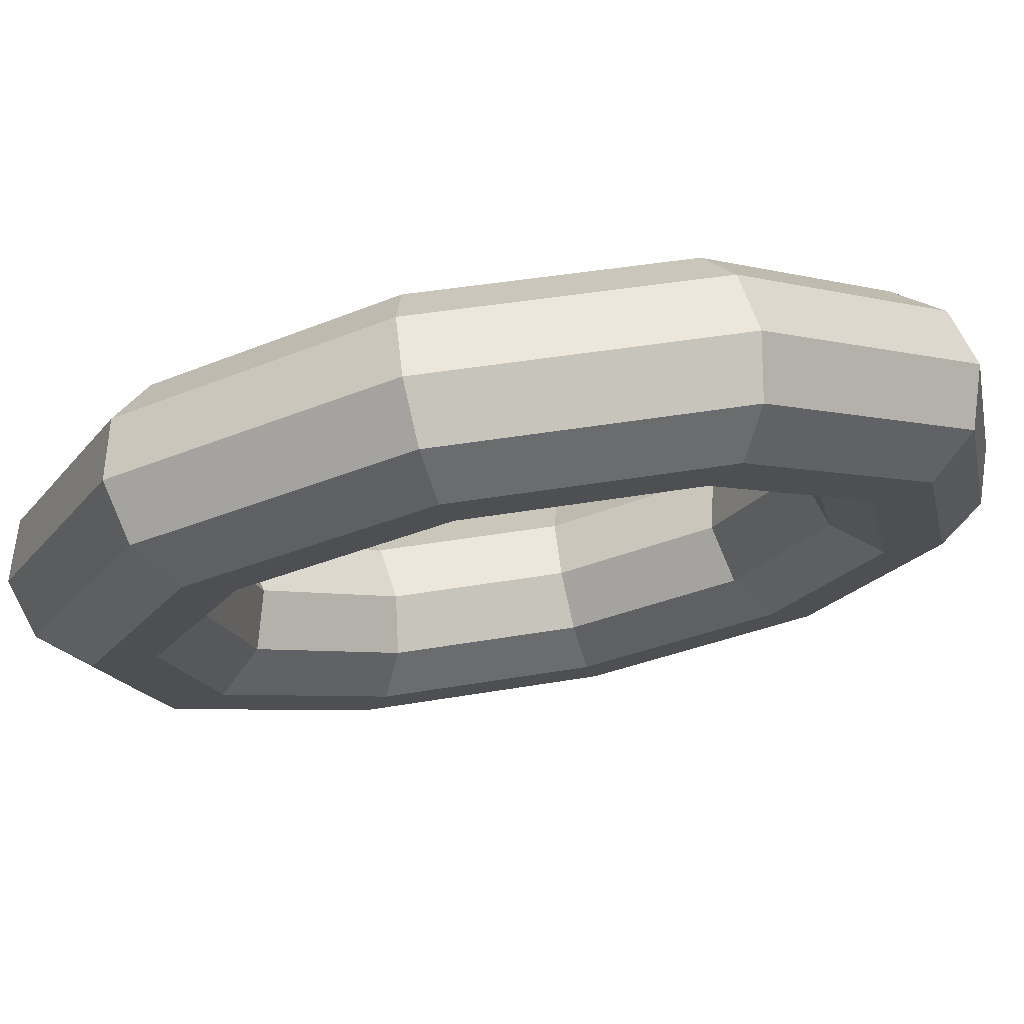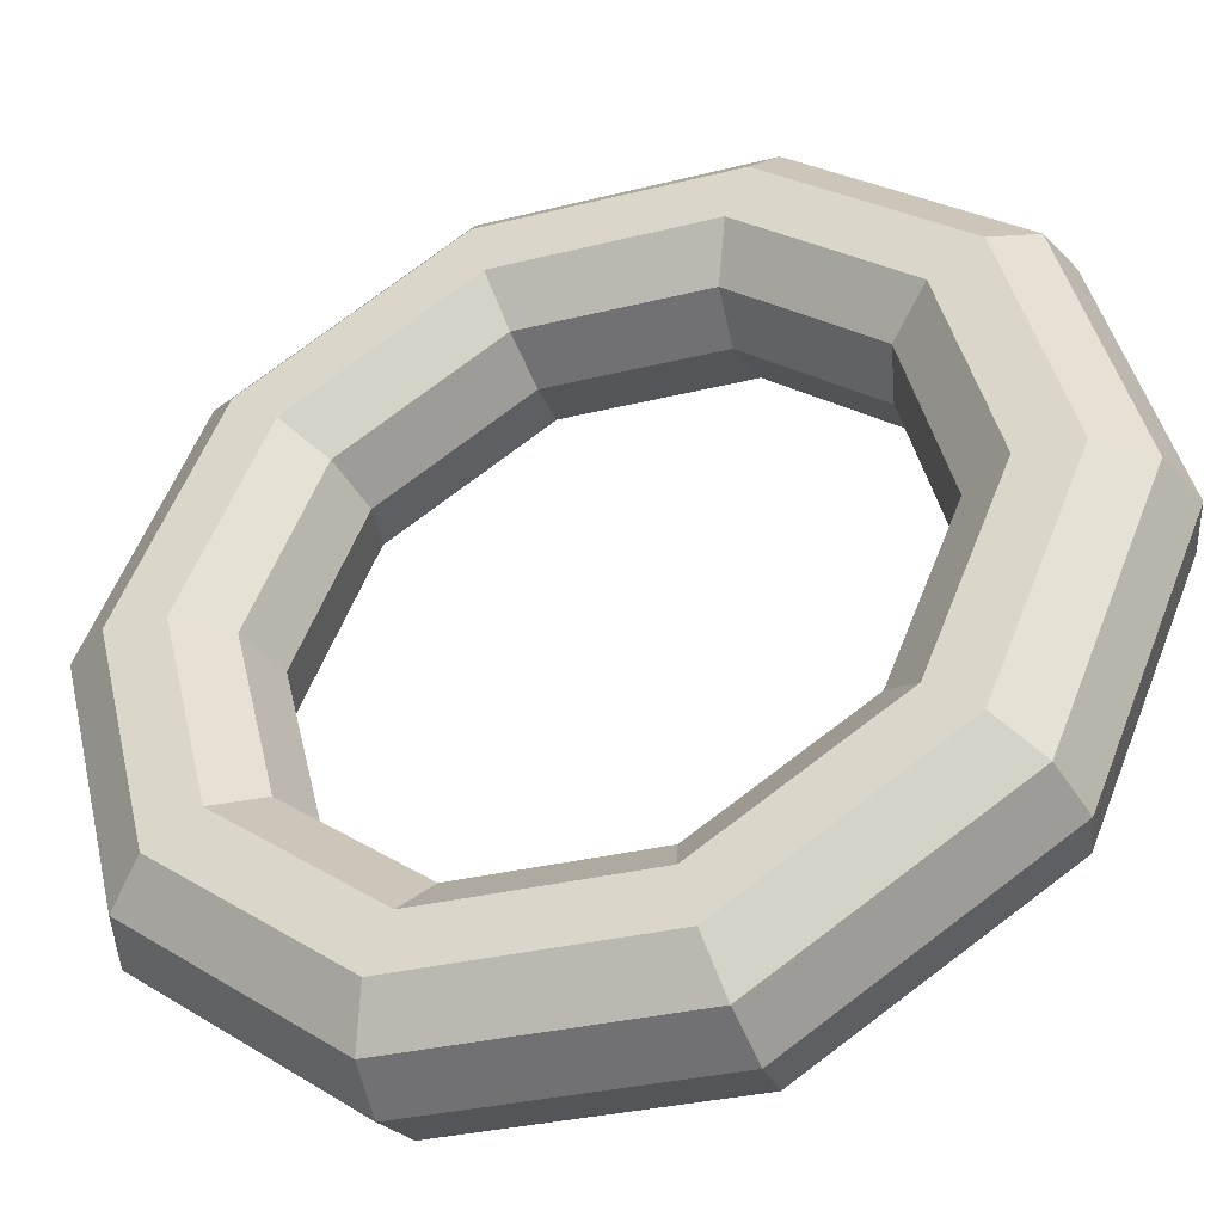
<metadata>
{"format":"obj","ext":"obj","renderer":"f3d","projection":"perspective","resolution":1024,"background":"white","views":[{"elev":-58.1,"azim":-75.4,"up":"+Z"},{"elev":8.0,"azim":-60.2,"up":"+Z"}]}
</metadata>
<code>
v 0.1875 0.8017 0.1809
v 0.4907 0.4955 0.4735
v 0.0847 0.8527 0.3112
v 0.0847 0.8527 0.3112
v 0.4907 0.4955 0.4735
v 0.4073 0.527 0.6225
v -0.1875 0.8017 -0.1809
v 0.1875 0.8017 0.1809
v -0.3141 0.8527 -0.07354
v -0.3141 0.8527 -0.07354
v 0.1875 0.8017 0.1809
v 0.0847 0.8527 0.3112
v -0.4907 0.4955 -0.4735
v -0.1875 0.8017 -0.1809
v -0.6367 0.527 -0.3848
v -0.6367 0.527 -0.3848
v -0.1875 0.8017 -0.1809
v -0.3141 0.8527 -0.07354
v -0.6066 0 -0.5853
v -0.4907 0.4955 -0.4735
v -0.7599 0 -0.5038
v -0.7599 0 -0.5038
v -0.4907 0.4955 -0.4735
v -0.6367 0.527 -0.3848
v -0.4907 -0.4955 -0.4735
v -0.6066 0 -0.5853
v -0.6367 -0.527 -0.3848
v -0.6367 -0.527 -0.3848
v -0.6066 0 -0.5853
v -0.7599 0 -0.5038
v -0.1875 -0.8017 -0.1809
v -0.4907 -0.4955 -0.4735
v -0.3141 -0.8527 -0.07354
v -0.3141 -0.8527 -0.07354
v -0.4907 -0.4955 -0.4735
v -0.6367 -0.527 -0.3848
v 0.1875 -0.8017 0.1809
v -0.1875 -0.8017 -0.1809
v 0.0847 -0.8527 0.3112
v 0.0847 -0.8527 0.3112
v -0.1875 -0.8017 -0.1809
v -0.3141 -0.8527 -0.07354
v 0.4907 -0.4955 0.4735
v 0.1875 -0.8017 0.1809
v 0.4073 -0.527 0.6225
v 0.4073 -0.527 0.6225
v 0.1875 -0.8017 0.1809
v 0.0847 -0.8527 0.3112
v 0.6066 0 0.5853
v 0.4907 -0.4955 0.4735
v 0.5305 0 0.7415
v 0.5305 0 0.7415
v 0.4907 -0.4955 0.4735
v 0.4073 -0.527 0.6225
v 0.4907 0.4955 0.4735
v 0.6066 0 0.5853
v 0.4073 0.527 0.6225
v 0.4073 0.527 0.6225
v 0.6066 0 0.5853
v 0.5305 0 0.7415
v 0.0847 0.8527 0.3112
v 0.4073 0.527 0.6225
v 0.04506 0.9864 0.4148
v 0.04506 0.9864 0.4148
v 0.4073 0.527 0.6225
v 0.4182 0.6096 0.7749
v -0.3141 0.8527 -0.07354
v 0.0847 0.8527 0.3112
v -0.4162 0.9864 -0.03024
v -0.4162 0.9864 -0.03024
v 0.0847 0.8527 0.3112
v 0.04506 0.9864 0.4148
v -0.6367 0.527 -0.3848
v -0.3141 0.8527 -0.07354
v -0.7893 0.6096 -0.3903
v -0.7893 0.6096 -0.3903
v -0.3141 0.8527 -0.07354
v -0.4162 0.9864 -0.03024
v -0.7599 0 -0.5038
v -0.6367 0.527 -0.3848
v -0.9319 0 -0.5279
v -0.9319 0 -0.5279
v -0.6367 0.527 -0.3848
v -0.7893 0.6096 -0.3903
v -0.6367 -0.527 -0.3848
v -0.7599 0 -0.5038
v -0.7893 -0.6096 -0.3903
v -0.7893 -0.6096 -0.3903
v -0.7599 0 -0.5038
v -0.9319 0 -0.5279
v -0.3141 -0.8527 -0.07354
v -0.6367 -0.527 -0.3848
v -0.4162 -0.9864 -0.03024
v -0.4162 -0.9864 -0.03024
v -0.6367 -0.527 -0.3848
v -0.7893 -0.6096 -0.3903
v 0.0847 -0.8527 0.3112
v -0.3141 -0.8527 -0.07354
v 0.04506 -0.9864 0.4148
v 0.04506 -0.9864 0.4148
v -0.3141 -0.8527 -0.07354
v -0.4162 -0.9864 -0.03024
v 0.4073 -0.527 0.6225
v 0.0847 -0.8527 0.3112
v 0.4182 -0.6096 0.7749
v 0.4182 -0.6096 0.7749
v 0.0847 -0.8527 0.3112
v 0.04506 -0.9864 0.4148
v 0.5305 0 0.7415
v 0.4073 -0.527 0.6225
v 0.5608 0 0.9125
v 0.5608 0 0.9125
v 0.4073 -0.527 0.6225
v 0.4182 -0.6096 0.7749
v 0.4073 0.527 0.6225
v 0.5305 0 0.7415
v 0.4182 0.6096 0.7749
v 0.4182 0.6096 0.7749
v 0.5305 0 0.7415
v 0.5608 0 0.9125
v 0.04506 0.9864 0.4148
v 0.4182 0.6096 0.7749
v 0.08368 1.152 0.4521
v 0.08368 1.152 0.4521
v 0.4182 0.6096 0.7749
v 0.5193 0.7117 0.8725
v -0.4162 0.9864 -0.03024
v 0.04506 0.9864 0.4148
v -0.4548 1.152 -0.0675
v -0.4548 1.152 -0.0675
v 0.04506 0.9864 0.4148
v 0.08368 1.152 0.4521
v -0.7893 0.6096 -0.3903
v -0.4162 0.9864 -0.03024
v -0.8904 0.7117 -0.4879
v -0.8904 0.7117 -0.4879
v -0.4162 0.9864 -0.03024
v -0.4548 1.152 -0.0675
v -0.9319 0 -0.5279
v -0.7893 0.6096 -0.3903
v -1.057 0 -0.6484
v -1.057 0 -0.6484
v -0.7893 0.6096 -0.3903
v -0.8904 0.7117 -0.4879
v -0.7893 -0.6096 -0.3903
v -0.9319 0 -0.5279
v -0.8904 -0.7117 -0.4879
v -0.8904 -0.7117 -0.4879
v -0.9319 0 -0.5279
v -1.057 0 -0.6484
v -0.4162 -0.9864 -0.03024
v -0.7893 -0.6096 -0.3903
v -0.4548 -1.152 -0.0675
v -0.4548 -1.152 -0.0675
v -0.7893 -0.6096 -0.3903
v -0.8904 -0.7117 -0.4879
v 0.04506 -0.9864 0.4148
v -0.4162 -0.9864 -0.03024
v 0.08368 -1.152 0.4521
v 0.08368 -1.152 0.4521
v -0.4162 -0.9864 -0.03024
v -0.4548 -1.152 -0.0675
v 0.4182 -0.6096 0.7749
v 0.04506 -0.9864 0.4148
v 0.5193 -0.7117 0.8725
v 0.5193 -0.7117 0.8725
v 0.04506 -0.9864 0.4148
v 0.08368 -1.152 0.4521
v 0.5608 0 0.9125
v 0.4182 -0.6096 0.7749
v 0.6857 0 1.033
v 0.6857 0 1.033
v 0.4182 -0.6096 0.7749
v 0.5193 -0.7117 0.8725
v 0.4182 0.6096 0.7749
v 0.5608 0 0.9125
v 0.5193 0.7117 0.8725
v 0.5193 0.7117 0.8725
v 0.5608 0 0.9125
v 0.6857 0 1.033
v 0.08368 1.152 0.4521
v 0.5193 0.7117 0.8725
v 0.1858 1.285 0.4088
v 0.1858 1.285 0.4088
v 0.5193 0.7117 0.8725
v 0.672 0.7943 0.8779
v -0.4548 1.152 -0.0675
v 0.08368 1.152 0.4521
v -0.4152 1.285 -0.1711
v -0.4152 1.285 -0.1711
v 0.08368 1.152 0.4521
v 0.1858 1.285 0.4088
v -0.8904 0.7117 -0.4879
v -0.4548 1.152 -0.0675
v -0.9014 0.7943 -0.6402
v -0.9014 0.7943 -0.6402
v -0.4548 1.152 -0.0675
v -0.4152 1.285 -0.1711
v -1.057 0 -0.6484
v -0.8904 0.7117 -0.4879
v -1.087 0 -0.8194
v -1.087 0 -0.8194
v -0.8904 0.7117 -0.4879
v -0.9014 0.7943 -0.6402
v -0.8904 -0.7117 -0.4879
v -1.057 0 -0.6484
v -0.9014 -0.7943 -0.6402
v -0.9014 -0.7943 -0.6402
v -1.057 0 -0.6484
v -1.087 0 -0.8194
v -0.4548 -1.152 -0.0675
v -0.8904 -0.7117 -0.4879
v -0.4152 -1.285 -0.1711
v -0.4152 -1.285 -0.1711
v -0.8904 -0.7117 -0.4879
v -0.9014 -0.7943 -0.6402
v 0.08368 -1.152 0.4521
v -0.4548 -1.152 -0.0675
v 0.1858 -1.285 0.4088
v 0.1858 -1.285 0.4088
v -0.4548 -1.152 -0.0675
v -0.4152 -1.285 -0.1711
v 0.5193 -0.7117 0.8725
v 0.08368 -1.152 0.4521
v 0.672 -0.7943 0.8779
v 0.672 -0.7943 0.8779
v 0.08368 -1.152 0.4521
v 0.1858 -1.285 0.4088
v 0.6857 0 1.033
v 0.5193 -0.7117 0.8725
v 0.8577 0 1.057
v 0.8577 0 1.057
v 0.5193 -0.7117 0.8725
v 0.672 -0.7943 0.8779
v 0.5193 0.7117 0.8725
v 0.6857 0 1.033
v 0.672 0.7943 0.8779
v 0.672 0.7943 0.8779
v 0.6857 0 1.033
v 0.8577 0 1.057
v 0.1858 1.285 0.4088
v 0.672 0.7943 0.8779
v 0.3124 1.336 0.3015
v 0.3124 1.336 0.3015
v 0.672 0.7943 0.8779
v 0.8179 0.8258 0.7892
v -0.4152 1.285 -0.1711
v 0.1858 1.285 0.4088
v -0.3124 1.336 -0.3015
v -0.3124 1.336 -0.3015
v 0.1858 1.285 0.4088
v 0.3124 1.336 0.3015
v -0.9014 0.7943 -0.6402
v -0.4152 1.285 -0.1711
v -0.8179 0.8258 -0.7892
v -0.8179 0.8258 -0.7892
v -0.4152 1.285 -0.1711
v -0.3124 1.336 -0.3015
v -1.087 0 -0.8194
v -0.9014 0.7943 -0.6402
v -1.011 0 -0.9756
v -1.011 0 -0.9756
v -0.9014 0.7943 -0.6402
v -0.8179 0.8258 -0.7892
v -0.9014 -0.7943 -0.6402
v -1.087 0 -0.8194
v -0.8179 -0.8258 -0.7892
v -0.8179 -0.8258 -0.7892
v -1.087 0 -0.8194
v -1.011 0 -0.9756
v -0.4152 -1.285 -0.1711
v -0.9014 -0.7943 -0.6402
v -0.3124 -1.336 -0.3015
v -0.3124 -1.336 -0.3015
v -0.9014 -0.7943 -0.6402
v -0.8179 -0.8258 -0.7892
v 0.1858 -1.285 0.4088
v -0.4152 -1.285 -0.1711
v 0.3124 -1.336 0.3015
v 0.3124 -1.336 0.3015
v -0.4152 -1.285 -0.1711
v -0.3124 -1.336 -0.3015
v 0.672 -0.7943 0.8779
v 0.1858 -1.285 0.4088
v 0.8179 -0.8258 0.7892
v 0.8179 -0.8258 0.7892
v 0.1858 -1.285 0.4088
v 0.3124 -1.336 0.3015
v 0.8577 0 1.057
v 0.672 -0.7943 0.8779
v 1.011 0 0.9756
v 1.011 0 0.9756
v 0.672 -0.7943 0.8779
v 0.8179 -0.8258 0.7892
v 0.672 0.7943 0.8779
v 0.8577 0 1.057
v 0.8179 0.8258 0.7892
v 0.8179 0.8258 0.7892
v 0.8577 0 1.057
v 1.011 0 0.9756
v 0.3124 1.336 0.3015
v 0.8179 0.8258 0.7892
v 0.4152 1.285 0.1711
v 0.4152 1.285 0.1711
v 0.8179 0.8258 0.7892
v 0.9014 0.7943 0.6402
v -0.3124 1.336 -0.3015
v 0.3124 1.336 0.3015
v -0.1858 1.285 -0.4088
v -0.1858 1.285 -0.4088
v 0.3124 1.336 0.3015
v 0.4152 1.285 0.1711
v -0.8179 0.8258 -0.7892
v -0.3124 1.336 -0.3015
v -0.672 0.7943 -0.8779
v -0.672 0.7943 -0.8779
v -0.3124 1.336 -0.3015
v -0.1858 1.285 -0.4088
v -1.011 0 -0.9756
v -0.8179 0.8258 -0.7892
v -0.8577 0 -1.057
v -0.8577 0 -1.057
v -0.8179 0.8258 -0.7892
v -0.672 0.7943 -0.8779
v -0.8179 -0.8258 -0.7892
v -1.011 0 -0.9756
v -0.672 -0.7943 -0.8779
v -0.672 -0.7943 -0.8779
v -1.011 0 -0.9756
v -0.8577 0 -1.057
v -0.3124 -1.336 -0.3015
v -0.8179 -0.8258 -0.7892
v -0.1858 -1.285 -0.4088
v -0.1858 -1.285 -0.4088
v -0.8179 -0.8258 -0.7892
v -0.672 -0.7943 -0.8779
v 0.3124 -1.336 0.3015
v -0.3124 -1.336 -0.3015
v 0.4152 -1.285 0.1711
v 0.4152 -1.285 0.1711
v -0.3124 -1.336 -0.3015
v -0.1858 -1.285 -0.4088
v 0.8179 -0.8258 0.7892
v 0.3124 -1.336 0.3015
v 0.9014 -0.7943 0.6402
v 0.9014 -0.7943 0.6402
v 0.3124 -1.336 0.3015
v 0.4152 -1.285 0.1711
v 1.011 0 0.9756
v 0.8179 -0.8258 0.7892
v 1.087 0 0.8194
v 1.087 0 0.8194
v 0.8179 -0.8258 0.7892
v 0.9014 -0.7943 0.6402
v 0.8179 0.8258 0.7892
v 1.011 0 0.9756
v 0.9014 0.7943 0.6402
v 0.9014 0.7943 0.6402
v 1.011 0 0.9756
v 1.087 0 0.8194
v 0.4152 1.285 0.1711
v 0.9014 0.7943 0.6402
v 0.4548 1.152 0.0675
v 0.4548 1.152 0.0675
v 0.9014 0.7943 0.6402
v 0.8904 0.7117 0.4879
v -0.1858 1.285 -0.4088
v 0.4152 1.285 0.1711
v -0.08368 1.152 -0.4521
v -0.08368 1.152 -0.4521
v 0.4152 1.285 0.1711
v 0.4548 1.152 0.0675
v -0.672 0.7943 -0.8779
v -0.1858 1.285 -0.4088
v -0.5193 0.7117 -0.8725
v -0.5193 0.7117 -0.8725
v -0.1858 1.285 -0.4088
v -0.08368 1.152 -0.4521
v -0.8577 0 -1.057
v -0.672 0.7943 -0.8779
v -0.6857 0 -1.033
v -0.6857 0 -1.033
v -0.672 0.7943 -0.8779
v -0.5193 0.7117 -0.8725
v -0.672 -0.7943 -0.8779
v -0.8577 0 -1.057
v -0.5193 -0.7117 -0.8725
v -0.5193 -0.7117 -0.8725
v -0.8577 0 -1.057
v -0.6857 0 -1.033
v -0.1858 -1.285 -0.4088
v -0.672 -0.7943 -0.8779
v -0.08368 -1.152 -0.4521
v -0.08368 -1.152 -0.4521
v -0.672 -0.7943 -0.8779
v -0.5193 -0.7117 -0.8725
v 0.4152 -1.285 0.1711
v -0.1858 -1.285 -0.4088
v 0.4548 -1.152 0.0675
v 0.4548 -1.152 0.0675
v -0.1858 -1.285 -0.4088
v -0.08368 -1.152 -0.4521
v 0.9014 -0.7943 0.6402
v 0.4152 -1.285 0.1711
v 0.8904 -0.7117 0.4879
v 0.8904 -0.7117 0.4879
v 0.4152 -1.285 0.1711
v 0.4548 -1.152 0.0675
v 1.087 0 0.8194
v 0.9014 -0.7943 0.6402
v 1.057 0 0.6484
v 1.057 0 0.6484
v 0.9014 -0.7943 0.6402
v 0.8904 -0.7117 0.4879
v 0.9014 0.7943 0.6402
v 1.087 0 0.8194
v 0.8904 0.7117 0.4879
v 0.8904 0.7117 0.4879
v 1.087 0 0.8194
v 1.057 0 0.6484
v 0.4548 1.152 0.0675
v 0.8904 0.7117 0.4879
v 0.4162 0.9864 0.03024
v 0.4162 0.9864 0.03024
v 0.8904 0.7117 0.4879
v 0.7893 0.6096 0.3903
v -0.08368 1.152 -0.4521
v 0.4548 1.152 0.0675
v -0.04506 0.9864 -0.4148
v -0.04506 0.9864 -0.4148
v 0.4548 1.152 0.0675
v 0.4162 0.9864 0.03024
v -0.5193 0.7117 -0.8725
v -0.08368 1.152 -0.4521
v -0.4182 0.6096 -0.7749
v -0.4182 0.6096 -0.7749
v -0.08368 1.152 -0.4521
v -0.04506 0.9864 -0.4148
v -0.6857 0 -1.033
v -0.5193 0.7117 -0.8725
v -0.5608 0 -0.9125
v -0.5608 0 -0.9125
v -0.5193 0.7117 -0.8725
v -0.4182 0.6096 -0.7749
v -0.5193 -0.7117 -0.8725
v -0.6857 0 -1.033
v -0.4182 -0.6096 -0.7749
v -0.4182 -0.6096 -0.7749
v -0.6857 0 -1.033
v -0.5608 0 -0.9125
v -0.08368 -1.152 -0.4521
v -0.5193 -0.7117 -0.8725
v -0.04506 -0.9864 -0.4148
v -0.04506 -0.9864 -0.4148
v -0.5193 -0.7117 -0.8725
v -0.4182 -0.6096 -0.7749
v 0.4548 -1.152 0.0675
v -0.08368 -1.152 -0.4521
v 0.4162 -0.9864 0.03024
v 0.4162 -0.9864 0.03024
v -0.08368 -1.152 -0.4521
v -0.04506 -0.9864 -0.4148
v 0.8904 -0.7117 0.4879
v 0.4548 -1.152 0.0675
v 0.7893 -0.6096 0.3903
v 0.7893 -0.6096 0.3903
v 0.4548 -1.152 0.0675
v 0.4162 -0.9864 0.03024
v 1.057 0 0.6484
v 0.8904 -0.7117 0.4879
v 0.9319 0 0.5279
v 0.9319 0 0.5279
v 0.8904 -0.7117 0.4879
v 0.7893 -0.6096 0.3903
v 0.8904 0.7117 0.4879
v 1.057 0 0.6484
v 0.7893 0.6096 0.3903
v 0.7893 0.6096 0.3903
v 1.057 0 0.6484
v 0.9319 0 0.5279
v 0.4162 0.9864 0.03024
v 0.7893 0.6096 0.3903
v 0.3141 0.8527 0.07354
v 0.3141 0.8527 0.07354
v 0.7893 0.6096 0.3903
v 0.6367 0.527 0.3848
v -0.04506 0.9864 -0.4148
v 0.4162 0.9864 0.03024
v -0.0847 0.8527 -0.3112
v -0.0847 0.8527 -0.3112
v 0.4162 0.9864 0.03024
v 0.3141 0.8527 0.07354
v -0.4182 0.6096 -0.7749
v -0.04506 0.9864 -0.4148
v -0.4073 0.527 -0.6225
v -0.4073 0.527 -0.6225
v -0.04506 0.9864 -0.4148
v -0.0847 0.8527 -0.3112
v -0.5608 0 -0.9125
v -0.4182 0.6096 -0.7749
v -0.5305 0 -0.7415
v -0.5305 0 -0.7415
v -0.4182 0.6096 -0.7749
v -0.4073 0.527 -0.6225
v -0.4182 -0.6096 -0.7749
v -0.5608 0 -0.9125
v -0.4073 -0.527 -0.6225
v -0.4073 -0.527 -0.6225
v -0.5608 0 -0.9125
v -0.5305 0 -0.7415
v -0.04506 -0.9864 -0.4148
v -0.4182 -0.6096 -0.7749
v -0.0847 -0.8527 -0.3112
v -0.0847 -0.8527 -0.3112
v -0.4182 -0.6096 -0.7749
v -0.4073 -0.527 -0.6225
v 0.4162 -0.9864 0.03024
v -0.04506 -0.9864 -0.4148
v 0.3141 -0.8527 0.07354
v 0.3141 -0.8527 0.07354
v -0.04506 -0.9864 -0.4148
v -0.0847 -0.8527 -0.3112
v 0.7893 -0.6096 0.3903
v 0.4162 -0.9864 0.03024
v 0.6367 -0.527 0.3848
v 0.6367 -0.527 0.3848
v 0.4162 -0.9864 0.03024
v 0.3141 -0.8527 0.07354
v 0.9319 0 0.5279
v 0.7893 -0.6096 0.3903
v 0.7599 0 0.5038
v 0.7599 0 0.5038
v 0.7893 -0.6096 0.3903
v 0.6367 -0.527 0.3848
v 0.7893 0.6096 0.3903
v 0.9319 0 0.5279
v 0.6367 0.527 0.3848
v 0.6367 0.527 0.3848
v 0.9319 0 0.5279
v 0.7599 0 0.5038
v 0.3141 0.8527 0.07354
v 0.6367 0.527 0.3848
v 0.1875 0.8017 0.1809
v 0.1875 0.8017 0.1809
v 0.6367 0.527 0.3848
v 0.4907 0.4955 0.4735
v -0.0847 0.8527 -0.3112
v 0.3141 0.8527 0.07354
v -0.1875 0.8017 -0.1809
v -0.1875 0.8017 -0.1809
v 0.3141 0.8527 0.07354
v 0.1875 0.8017 0.1809
v -0.4073 0.527 -0.6225
v -0.0847 0.8527 -0.3112
v -0.4907 0.4955 -0.4735
v -0.4907 0.4955 -0.4735
v -0.0847 0.8527 -0.3112
v -0.1875 0.8017 -0.1809
v -0.5305 0 -0.7415
v -0.4073 0.527 -0.6225
v -0.6066 0 -0.5853
v -0.6066 0 -0.5853
v -0.4073 0.527 -0.6225
v -0.4907 0.4955 -0.4735
v -0.4073 -0.527 -0.6225
v -0.5305 0 -0.7415
v -0.4907 -0.4955 -0.4735
v -0.4907 -0.4955 -0.4735
v -0.5305 0 -0.7415
v -0.6066 0 -0.5853
v -0.0847 -0.8527 -0.3112
v -0.4073 -0.527 -0.6225
v -0.1875 -0.8017 -0.1809
v -0.1875 -0.8017 -0.1809
v -0.4073 -0.527 -0.6225
v -0.4907 -0.4955 -0.4735
v 0.3141 -0.8527 0.07354
v -0.0847 -0.8527 -0.3112
v 0.1875 -0.8017 0.1809
v 0.1875 -0.8017 0.1809
v -0.0847 -0.8527 -0.3112
v -0.1875 -0.8017 -0.1809
v 0.6367 -0.527 0.3848
v 0.3141 -0.8527 0.07354
v 0.4907 -0.4955 0.4735
v 0.4907 -0.4955 0.4735
v 0.3141 -0.8527 0.07354
v 0.1875 -0.8017 0.1809
v 0.7599 0 0.5038
v 0.6367 -0.527 0.3848
v 0.6066 0 0.5853
v 0.6066 0 0.5853
v 0.6367 -0.527 0.3848
v 0.4907 -0.4955 0.4735
v 0.6367 0.527 0.3848
v 0.7599 0 0.5038
v 0.4907 0.4955 0.4735
v 0.4907 0.4955 0.4735
v 0.7599 0 0.5038
v 0.6066 0 0.5853
f 1 2 3
f 4 5 6
f 7 8 9
f 10 11 12
f 13 14 15
f 16 17 18
f 19 20 21
f 22 23 24
f 25 26 27
f 28 29 30
f 31 32 33
f 34 35 36
f 37 38 39
f 40 41 42
f 43 44 45
f 46 47 48
f 49 50 51
f 52 53 54
f 55 56 57
f 58 59 60
f 61 62 63
f 64 65 66
f 67 68 69
f 70 71 72
f 73 74 75
f 76 77 78
f 79 80 81
f 82 83 84
f 85 86 87
f 88 89 90
f 91 92 93
f 94 95 96
f 97 98 99
f 100 101 102
f 103 104 105
f 106 107 108
f 109 110 111
f 112 113 114
f 115 116 117
f 118 119 120
f 121 122 123
f 124 125 126
f 127 128 129
f 130 131 132
f 133 134 135
f 136 137 138
f 139 140 141
f 142 143 144
f 145 146 147
f 148 149 150
f 151 152 153
f 154 155 156
f 157 158 159
f 160 161 162
f 163 164 165
f 166 167 168
f 169 170 171
f 172 173 174
f 175 176 177
f 178 179 180
f 181 182 183
f 184 185 186
f 187 188 189
f 190 191 192
f 193 194 195
f 196 197 198
f 199 200 201
f 202 203 204
f 205 206 207
f 208 209 210
f 211 212 213
f 214 215 216
f 217 218 219
f 220 221 222
f 223 224 225
f 226 227 228
f 229 230 231
f 232 233 234
f 235 236 237
f 238 239 240
f 241 242 243
f 244 245 246
f 247 248 249
f 250 251 252
f 253 254 255
f 256 257 258
f 259 260 261
f 262 263 264
f 265 266 267
f 268 269 270
f 271 272 273
f 274 275 276
f 277 278 279
f 280 281 282
f 283 284 285
f 286 287 288
f 289 290 291
f 292 293 294
f 295 296 297
f 298 299 300
f 301 302 303
f 304 305 306
f 307 308 309
f 310 311 312
f 313 314 315
f 316 317 318
f 319 320 321
f 322 323 324
f 325 326 327
f 328 329 330
f 331 332 333
f 334 335 336
f 337 338 339
f 340 341 342
f 343 344 345
f 346 347 348
f 349 350 351
f 352 353 354
f 355 356 357
f 358 359 360
f 361 362 363
f 364 365 366
f 367 368 369
f 370 371 372
f 373 374 375
f 376 377 378
f 379 380 381
f 382 383 384
f 385 386 387
f 388 389 390
f 391 392 393
f 394 395 396
f 397 398 399
f 400 401 402
f 403 404 405
f 406 407 408
f 409 410 411
f 412 413 414
f 415 416 417
f 418 419 420
f 421 422 423
f 424 425 426
f 427 428 429
f 430 431 432
f 433 434 435
f 436 437 438
f 439 440 441
f 442 443 444
f 445 446 447
f 448 449 450
f 451 452 453
f 454 455 456
f 457 458 459
f 460 461 462
f 463 464 465
f 466 467 468
f 469 470 471
f 472 473 474
f 475 476 477
f 478 479 480
f 481 482 483
f 484 485 486
f 487 488 489
f 490 491 492
f 493 494 495
f 496 497 498
f 499 500 501
f 502 503 504
f 505 506 507
f 508 509 510
f 511 512 513
f 514 515 516
f 517 518 519
f 520 521 522
f 523 524 525
f 526 527 528
f 529 530 531
f 532 533 534
f 535 536 537
f 538 539 540
f 541 542 543
f 544 545 546
f 547 548 549
f 550 551 552
f 553 554 555
f 556 557 558
f 559 560 561
f 562 563 564
f 565 566 567
f 568 569 570
f 571 572 573
f 574 575 576
f 577 578 579
f 580 581 582
f 583 584 585
f 586 587 588
f 589 590 591
f 592 593 594
f 595 596 597
f 598 599 600

</code>
